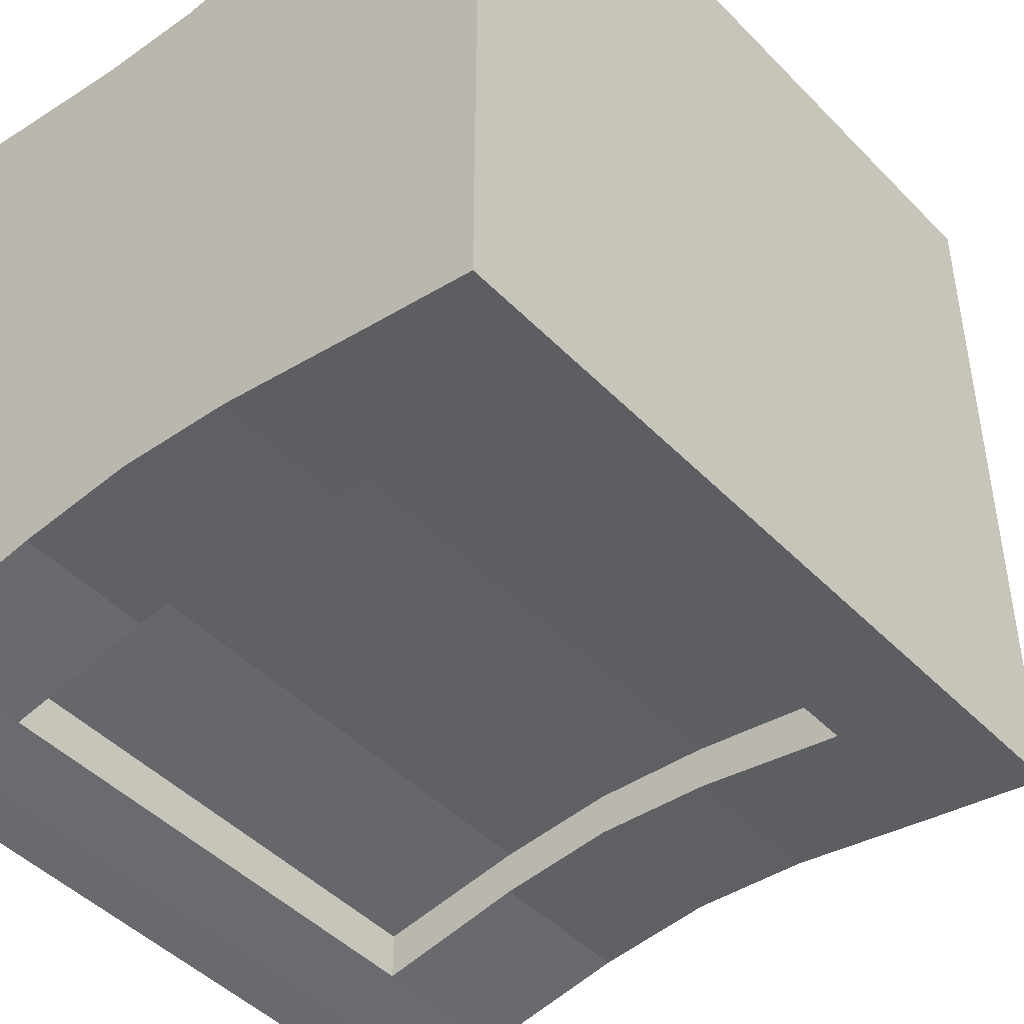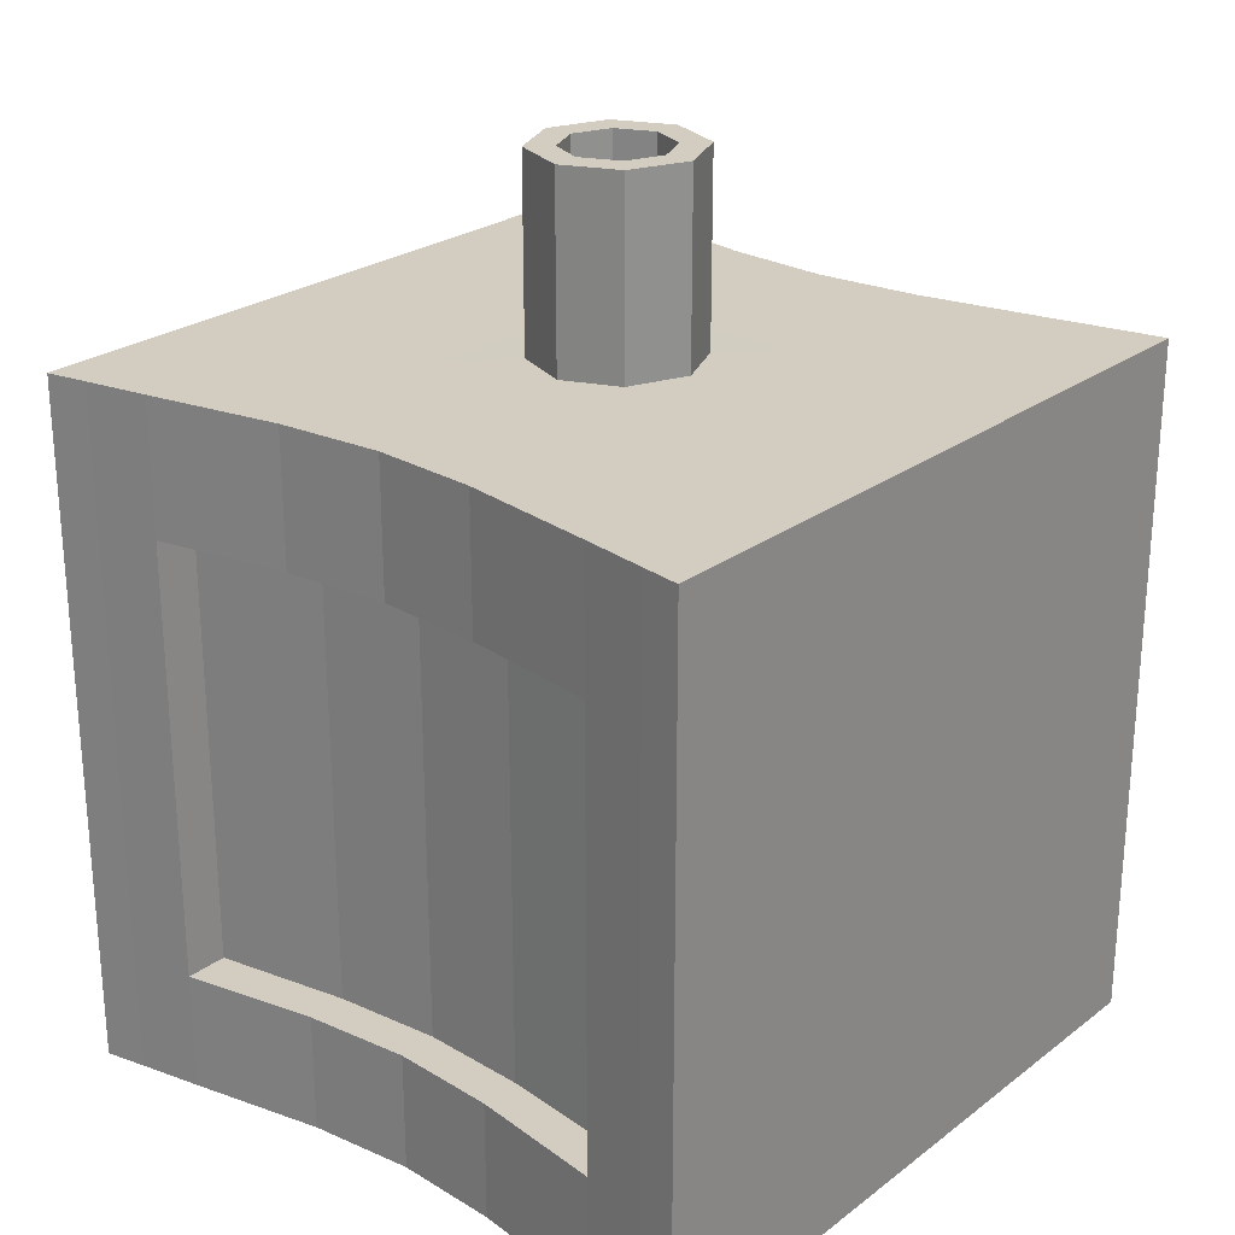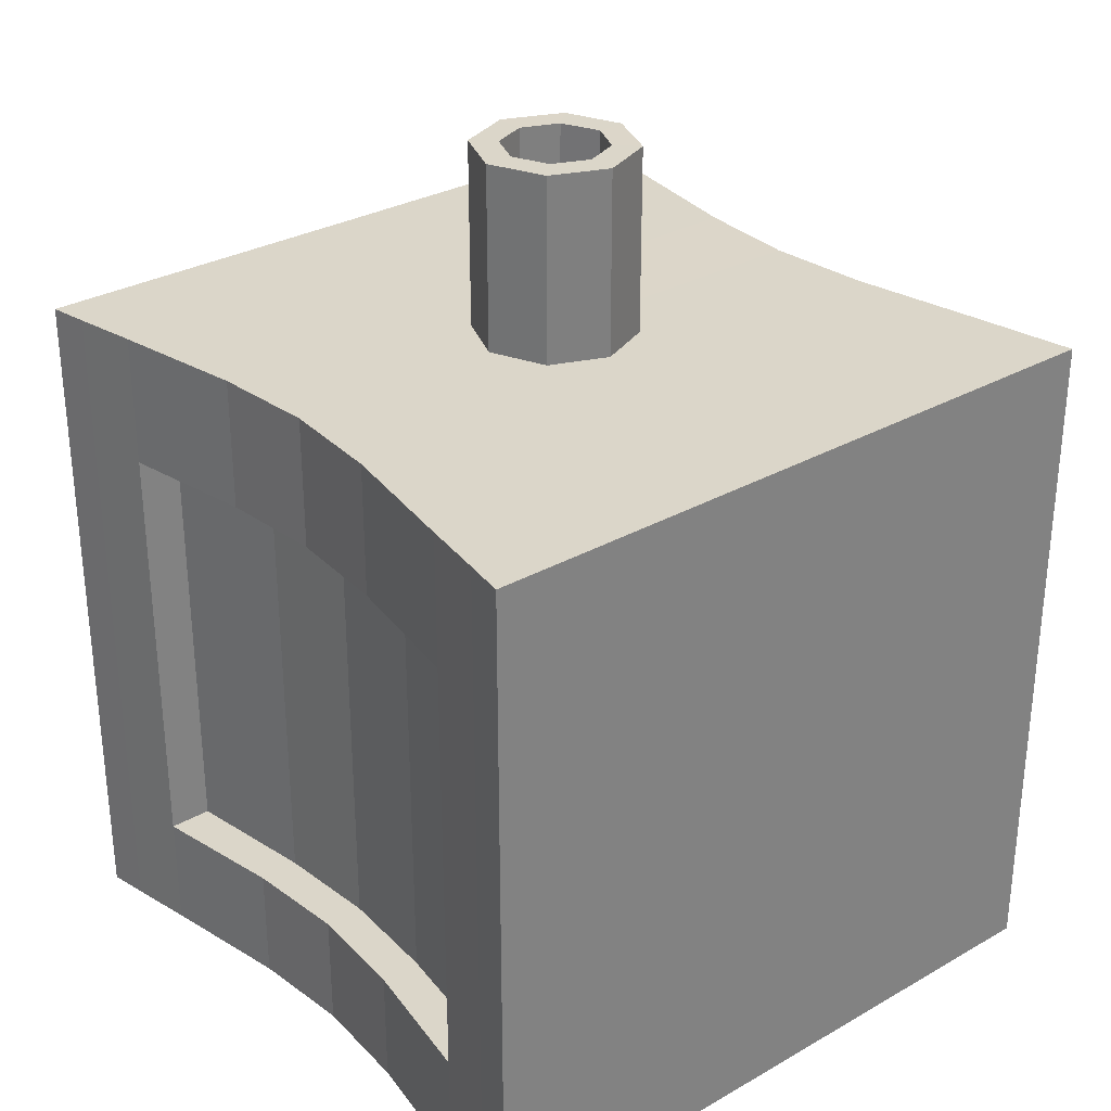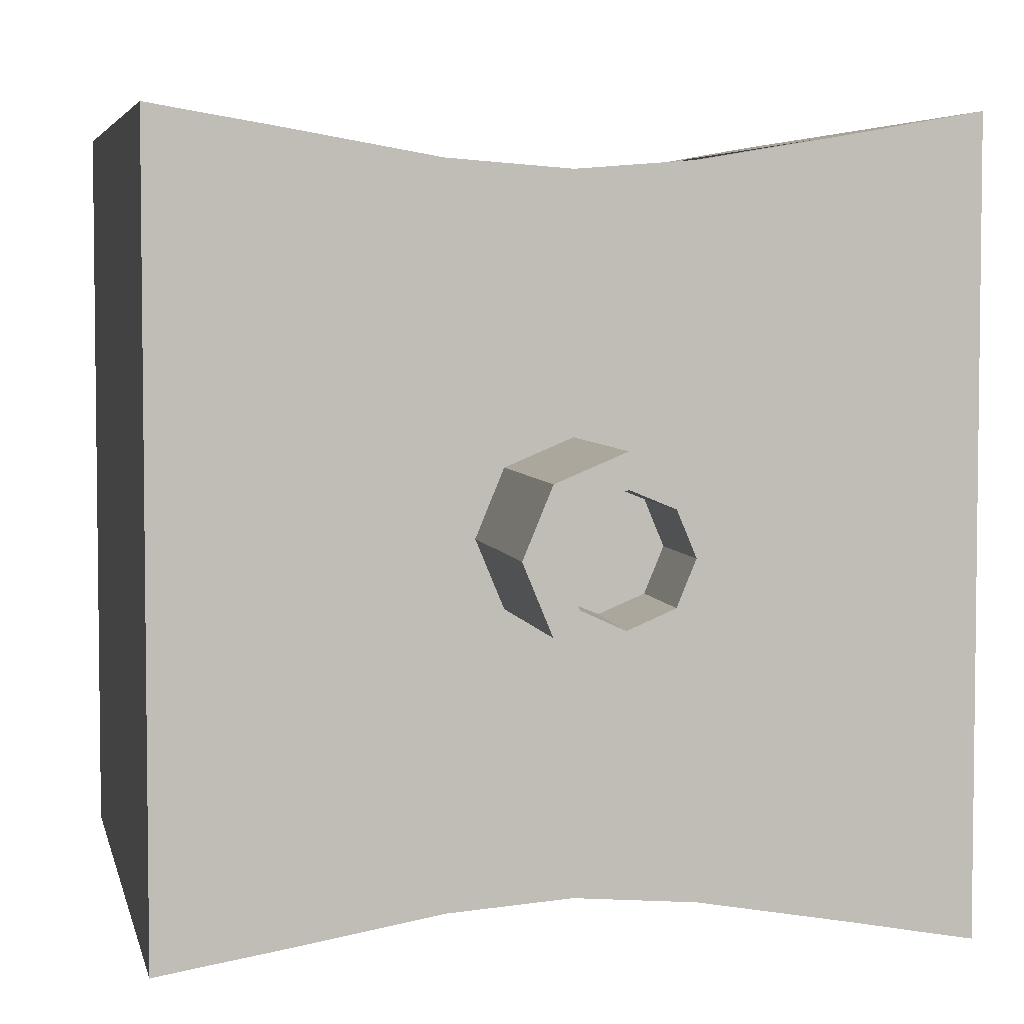
<metadata>
{"format":"obj","ext":"obj","renderer":"f3d","projection":"perspective","resolution":1024,"background":"white","views":[{"elev":-46.2,"azim":40.9,"up":"+Z"},{"elev":24.8,"azim":-140.2,"up":"+Y"},{"elev":30.1,"azim":50.4,"up":"+Y"},{"elev":4.8,"azim":168.6,"up":"+Z"}]}
</metadata>
<code>
o Circle
v 0.1669 0.6853 -0.01853
v 0.1535 0.6852 -0.01285
v 0.1482 0.6852 0
v 0.1535 0.6852 0.01285
v 0.1664 0.6852 0.01817
v 0.1792 0.6852 0.01285
v 0.1846 0.6852 -0
v 0.1792 0.6852 -0.01285
v 0.1664 0.6852 -0.02812
v 0.147 0.6853 -0.02025
v 0.1383 0.6852 0
v 0.1465 0.6852 0.01988
v 0.1664 0.6852 0.02812
v 0.1863 0.6852 0.01988
v 0.1945 0.6852 -0
v 0.1863 0.6852 -0.01988
v 0.1664 0.6507 -0.01817
v 0.1535 0.6507 -0.01285
v 0.1482 0.6507 0
v 0.1535 0.6507 0.01285
v 0.1664 0.6507 0.01817
v 0.1792 0.6507 0.01285
v 0.1846 0.6507 -0
v 0.1792 0.6507 -0.01285
v 0.1664 0.6507 0
v 0.1846 0.6551 -0
v 0.1792 0.6551 0.01285
v 0.1664 0.6551 0.01817
v 0.1535 0.6551 0.01285
v 0.1482 0.6551 0
v 0.1535 0.6551 -0.01285
v 0.1792 0.6551 -0.01285
v 0.1665 0.6551 -0.01821
v 0.1664 0.6202 -0.02812
v 0.147 0.6202 -0.02025
v 0.1383 0.6202 0
v 0.1465 0.6202 0.01988
v 0.1664 0.6202 0.02812
v 0.1863 0.6202 0.01988
v 0.1945 0.6202 -0
v 0.1863 0.6202 -0.01988
v 0.1663 0.6202 -0.03684
v 0.1299 0.6202 -0.03684
v 0.1299 0.6202 2.8e-05
v 0.1299 0.6202 0.0367
v 0.1663 0.6202 0.0367
v 0.203 0.6202 0.0367
v 0.203 0.6202 2.8e-05
v 0.203 0.6202 -0.03684
v 0.1945 0.636 -0
v 0.1863 0.636 -0.01988
v 0.1664 0.636 0.02812
v 0.1863 0.636 0.01988
v 0.1383 0.636 0
v 0.1465 0.636 0.01988
v 0.1664 0.636 -0.02812
v 0.147 0.636 -0.02025
v 0.1945 0.6775 -0
v 0.1664 0.6775 0.02812
v 0.1383 0.6775 0
v 0.1664 0.6775 -0.02812
v 0.1863 0.6775 -0.01988
v 0.1863 0.6775 0.01988
v 0.1465 0.6775 0.01988
v 0.147 0.6775 -0.02025
v 0.1663 0.6202 -0.103
v 0.1299 0.6202 -0.1059
v 0.1299 0.6202 0.1057
v 0.1663 0.6202 0.1029
v 0.203 0.6202 0.1057
v 0.203 0.6202 -0.1059
v 0.04667 0.6202 -0.03684
v 0.04667 0.6202 2.8e-05
v 0.04667 0.6202 0.0367
v 0.2863 0.6202 0.0367
v 0.2863 0.6202 2.8e-05
v 0.2863 0.6202 -0.03684
v 0.04667 0.6202 -0.1203
v 0.04667 0.6202 0.1202
v 0.2863 0.6202 0.1202
v 0.2863 0.6202 -0.1203
v 0.1663 0.3808 -0.103
v 0.1299 0.3809 -0.1059
v 0.1299 0.3808 0.1057
v 0.1663 0.3808 0.1029
v 0.203 0.3808 0.1057
v 0.203 0.3808 -0.1059
v 0.04667 0.3809 -0.03684
v 0.04667 0.3808 2.8e-05
v 0.04667 0.3808 0.0367
v 0.2863 0.3808 0.0367
v 0.2863 0.3808 2.8e-05
v 0.2863 0.3808 -0.03684
v 0.04667 0.3809 -0.1203
v 0.04667 0.3808 0.1202
v 0.2863 0.3808 0.1202
v 0.2863 0.3808 -0.1203
v 0.1663 0.6076 0.1029
v 0.203 0.6076 0.1057
v 0.2863 0.6076 -0.03684
v 0.2863 0.6076 -0.1203
v 0.04667 0.6076 -0.03684
v 0.04667 0.6076 2.8e-05
v 0.04667 0.6076 0.1202
v 0.1299 0.6076 0.1057
v 0.203 0.6076 -0.1059
v 0.1663 0.6076 -0.103
v 0.04667 0.6076 0.0367
v 0.2863 0.6076 0.0367
v 0.2863 0.6076 2.8e-05
v 0.1299 0.6076 -0.1059
v 0.04667 0.6076 -0.1203
v 0.2863 0.6076 0.1202
v 0.203 0.3808 0.0367
v 0.1663 0.3808 0.0367
v 0.1299 0.3808 0.0367
v 0.203 0.3808 2.8e-05
v 0.1663 0.3808 2.8e-05
v 0.1299 0.3809 2.8e-05
v 0.203 0.3808 -0.03684
v 0.1663 0.3808 -0.03684
v 0.1299 0.3809 -0.03684
v 0.203 0.3905 0.1057
v 0.2863 0.3905 -0.1203
v 0.04667 0.3905 2.8e-05
v 0.1299 0.3905 0.1057
v 0.1663 0.3905 -0.103
v 0.04667 0.3905 0.0367
v 0.2863 0.3905 2.8e-05
v 0.04667 0.3905 -0.1203
v 0.1663 0.3905 0.1029
v 0.2863 0.3905 -0.03684
v 0.04667 0.3905 -0.03684
v 0.04667 0.3905 0.1202
v 0.203 0.3905 -0.1059
v 0.2863 0.3905 0.0367
v 0.1299 0.3905 -0.1059
v 0.2863 0.3905 0.1202
v 0.2719 0.6202 0.0367
v 0.2719 0.6202 2.8e-05
v 0.2719 0.6202 0.1177
v 0.2719 0.6202 -0.03684
v 0.2719 0.6202 -0.1178
v 0.2719 0.3808 0.1177
v 0.2719 0.3808 -0.1178
v 0.2719 0.6076 0.1177
v 0.2719 0.6076 -0.1178
v 0.2719 0.3808 0.0367
v 0.2719 0.3808 2.8e-05
v 0.2719 0.3808 -0.03684
v 0.2719 0.3905 0.1177
v 0.2719 0.3905 -0.1178
v 0.06037 0.6202 -0.118
v 0.06037 0.6202 -0.03684
v 0.06037 0.6202 2.8e-05
v 0.06037 0.6202 0.0367
v 0.06037 0.6202 0.1178
v 0.06037 0.3809 -0.118
v 0.06037 0.3808 0.1178
v 0.06037 0.6076 -0.118
v 0.06037 0.6076 0.1178
v 0.06037 0.3808 0.0367
v 0.06037 0.3808 2.8e-05
v 0.06037 0.3809 -0.03684
v 0.06037 0.3905 -0.118
v 0.06037 0.3905 0.1178
v 0.1663 0.5741 0.1029
v 0.2863 0.5741 -0.03684
v 0.04667 0.5742 -0.03684
v 0.04667 0.5741 0.1202
v 0.203 0.5741 -0.1059
v 0.2863 0.5741 0.0367
v 0.1299 0.5742 -0.1059
v 0.2863 0.5741 0.1202
v 0.203 0.5741 0.1057
v 0.2863 0.5741 -0.1203
v 0.04667 0.5741 2.8e-05
v 0.1299 0.5741 0.1057
v 0.1663 0.5741 -0.103
v 0.04667 0.5741 0.0367
v 0.2863 0.5741 2.8e-05
v 0.04667 0.5742 -0.1203
v 0.2719 0.5741 -0.1178
v 0.2719 0.5741 0.1177
v 0.06037 0.5741 0.1178
v 0.06037 0.5742 -0.118
v 0.203 0.4222 0.1057
v 0.2863 0.4222 -0.1203
v 0.04667 0.4222 2.8e-05
v 0.1299 0.4222 0.1057
v 0.1663 0.4222 -0.103
v 0.04667 0.4222 0.0367
v 0.2863 0.4222 2.8e-05
v 0.04667 0.4222 -0.1203
v 0.2719 0.4222 -0.1178
v 0.2719 0.4222 0.1177
v 0.06037 0.4222 0.1178
v 0.06037 0.4222 -0.118
v 0.1663 0.4222 0.1029
v 0.2863 0.4222 -0.03684
v 0.04667 0.4222 -0.03684
v 0.04667 0.4222 0.1202
v 0.203 0.4222 -0.1059
v 0.2863 0.4222 0.0367
v 0.1299 0.4222 -0.1059
v 0.2863 0.4222 0.1202
v 0.08281 0.6202 -0.1139
v 0.08281 0.6202 0.0367
v 0.08281 0.3809 -0.1139
v 0.08281 0.6076 -0.1139
v 0.08281 0.3808 0.0367
v 0.08281 0.3808 2.8e-05
v 0.08281 0.3809 -0.03684
v 0.08281 0.3905 -0.1139
v 0.08281 0.6202 -0.03684
v 0.08281 0.6202 2.8e-05
v 0.08281 0.6202 0.1138
v 0.08281 0.3808 0.1138
v 0.08281 0.6076 0.1138
v 0.08281 0.3905 0.1138
v 0.08281 0.5742 -0.1139
v 0.08281 0.5741 0.1138
v 0.08281 0.4222 -0.1139
v 0.08281 0.4222 0.1138
v 0.25 0.6202 0.0367
v 0.25 0.6202 0.114
v 0.25 0.3808 0.114
v 0.25 0.6076 0.114
v 0.25 0.3905 0.114
v 0.25 0.6202 2.8e-05
v 0.25 0.6202 -0.03684
v 0.25 0.6202 -0.1142
v 0.25 0.3808 -0.1142
v 0.25 0.6076 -0.1142
v 0.25 0.3808 0.0367
v 0.25 0.3808 2.8e-05
v 0.25 0.3808 -0.03684
v 0.25 0.3905 -0.1142
v 0.25 0.5741 0.114
v 0.25 0.5741 -0.1142
v 0.25 0.4222 0.114
v 0.25 0.4222 -0.1142
v 0.1663 0.4222 0.08932
v 0.1663 0.5741 0.08932
v 0.203 0.4222 -0.09191
v 0.203 0.5741 -0.09191
v 0.1299 0.4222 -0.09191
v 0.1299 0.5742 -0.09191
v 0.08281 0.5742 -0.09888
v 0.25 0.5741 0.09897
v 0.203 0.5741 0.09177
v 0.1663 0.5741 -0.08946
v 0.1299 0.5741 0.09177
v 0.203 0.4222 0.09177
v 0.1299 0.4222 0.09177
v 0.1663 0.4222 -0.08946
v 0.08281 0.4222 -0.09888
v 0.25 0.4222 0.09897
v 0.08281 0.5741 0.09874
v 0.08281 0.4222 0.09874
v 0.25 0.5741 -0.09911
v 0.25 0.4222 -0.09911
v 0.2863 0.4391 -0.03684
v 0.2863 0.5572 -0.03684
v 0.04667 0.4393 -0.03684
v 0.04667 0.5573 -0.03684
v 0.04667 0.4391 0.1202
v 0.04667 0.5572 0.1202
v 0.2863 0.4391 0.0367
v 0.2863 0.5572 0.0367
v 0.2863 0.4391 0.1202
v 0.2863 0.5572 0.1202
v 0.2863 0.5572 -0.1203
v 0.2863 0.4391 -0.1203
v 0.04667 0.5572 2.8e-05
v 0.04667 0.4391 2.8e-05
v 0.04667 0.5572 0.0367
v 0.04667 0.4391 0.0367
v 0.2863 0.5572 2.8e-05
v 0.2863 0.4391 2.8e-05
v 0.04667 0.5573 -0.1203
v 0.04667 0.4393 -0.1203
v 0.2719 0.5572 -0.1178
v 0.2719 0.4391 -0.1178
v 0.2719 0.5572 0.1177
v 0.2719 0.4391 0.1177
v 0.06037 0.5572 0.1178
v 0.06037 0.4391 0.1178
v 0.06037 0.5573 -0.118
v 0.06037 0.4393 -0.118
v 0.08281 0.5572 0.1138
v 0.08281 0.4391 0.1138
v 0.08281 0.5573 -0.1139
v 0.08281 0.4393 -0.1139
v 0.25 0.5572 -0.1142
v 0.25 0.4391 -0.1142
v 0.25 0.5572 0.114
v 0.25 0.4391 0.114
v 0.1663 0.4391 0.08932
v 0.1663 0.5572 0.08932
v 0.203 0.4391 -0.09191
v 0.203 0.5572 -0.09191
v 0.1299 0.4393 -0.09191
v 0.1299 0.5573 -0.09191
v 0.203 0.5572 0.09177
v 0.203 0.4391 0.09177
v 0.1299 0.5572 0.09177
v 0.1299 0.4391 0.09177
v 0.1663 0.5572 -0.08946
v 0.1663 0.4391 -0.08946
v 0.08281 0.5572 0.09874
v 0.08281 0.4391 0.09874
v 0.08281 0.5573 -0.09888
v 0.08281 0.4393 -0.09888
v 0.25 0.5572 -0.09911
v 0.25 0.4391 -0.09911
v 0.25 0.5572 0.09897
v 0.25 0.4391 0.09897
f 6 7 15 14
f 4 5 13 12
f 2 3 11 10
f 7 8 16 15
f 5 6 14 13
f 3 4 12 11
f 1 2 10 9
f 8 1 9 16
f 26 27 22 23
f 28 29 20 21
f 30 31 18 19
f 32 26 23 24
f 27 28 21 22
f 29 30 19 20
f 31 33 17 18
f 33 32 24 17
f 25 23 22 21
f 19 25 21 20
f 17 24 23 25
f 18 17 25 19
f 1 8 32 33
f 2 1 33 31
f 4 3 30 29
f 6 5 28 27
f 8 7 26 32
f 3 2 31 30
f 5 4 29 28
f 7 6 27 26
f 50 51 41 40
f 52 53 39 38
f 54 55 37 36
f 56 57 35 34
f 51 56 34 41
f 53 50 40 39
f 55 52 38 37
f 57 54 36 35
f 34 35 43 42
f 41 34 42 49
f 39 40 48 47
f 37 38 46 45
f 35 36 44 43
f 40 41 49 48
f 38 39 47 46
f 36 37 45 44
f 65 60 54 57
f 64 59 52 55
f 63 58 50 53
f 62 61 56 51
f 61 65 57 56
f 60 64 55 54
f 59 63 53 52
f 58 62 51 50
f 15 16 62 58
f 13 14 63 59
f 11 12 64 60
f 9 10 65 61
f 16 9 61 62
f 14 15 58 63
f 12 13 59 64
f 10 11 60 65
f 45 46 69 68
f 46 47 70 69
f 42 43 67 66
f 49 42 66 71
f 139 140 76 75
f 153 154 72 78
f 154 155 73 72
f 141 139 75 80
f 156 157 79 74
f 140 142 77 76
f 142 143 81 77
f 155 156 74 73
f 131 123 86 85
f 132 124 97 93
f 133 125 89 88
f 220 126 84 218
f 135 127 82 87
f 125 128 90 89
f 136 129 92 91
f 238 135 87 233
f 165 130 94 158
f 129 132 93 92
f 128 134 95 90
f 127 137 83 82
f 138 136 91 96
f 151 138 96 144
f 126 131 85 84
f 130 133 88 94
f 78 72 102 112
f 68 69 98 105
f 141 80 113 146
f 80 75 109 113
f 66 67 111 107
f 74 79 104 108
f 76 77 100 110
f 153 78 112 160
f 232 71 106 234
f 75 76 110 109
f 73 74 108 103
f 71 66 107 106
f 217 68 105 219
f 72 73 103 102
f 77 81 101 100
f 69 70 99 98
f 162 90 95 159
f 115 116 84 85
f 114 115 85 86
f 235 114 86 227
f 118 119 116 115
f 117 118 115 114
f 236 117 114 235
f 163 89 90 162
f 121 122 119 118
f 120 121 118 117
f 237 120 117 236
f 164 88 89 163
f 82 83 122 121
f 87 82 121 120
f 233 87 120 237
f 158 94 88 164
f 194 201 133 130
f 190 199 131 126
f 196 206 138 151
f 206 204 136 138
f 191 205 137 127
f 192 202 134 128
f 193 200 132 129
f 198 194 130 165
f 242 203 135 238
f 204 193 129 136
f 189 192 128 125
f 203 191 127 135
f 224 190 126 220
f 201 189 125 133
f 200 188 124 132
f 199 187 123 131
f 188 195 152 124
f 241 196 151 229
f 97 145 150 93
f 93 150 149 92
f 92 149 148 91
f 91 148 144 96
f 81 143 147 101
f 226 141 146 228
f 229 151 144 227
f 124 152 145 97
f 231 232 143 142
f 230 231 142 140
f 226 225 139 141
f 225 230 140 139
f 202 197 166 134
f 223 198 165 214
f 209 158 164 213
f 213 164 163 212
f 212 163 162 211
f 211 162 159 218
f 79 157 161 104
f 207 153 160 210
f 214 165 158 209
f 134 166 159 95
f 216 208 156 155
f 208 217 157 156
f 215 216 155 154
f 207 215 154 153
f 210 160 186 221
f 104 161 185 170
f 228 146 184 239
f 101 147 183 176
f 98 99 175 167
f 100 101 176 168
f 102 103 177 169
f 219 105 178 222
f 106 107 179 171
f 103 108 180 177
f 109 110 181 172
f 234 106 171 240
f 160 112 182 186
f 110 100 168 181
f 108 104 170 180
f 107 111 173 179
f 113 109 172 174
f 146 113 174 184
f 105 98 167 178
f 112 102 169 182
f 294 290 198 223
f 267 288 197 202
f 298 286 196 241
f 274 284 195 188
f 178 167 244 253
f 263 274 188 200
f 265 276 189 201
f 223 205 247 257
f 190 224 260 255
f 276 278 192 189
f 269 280 193 204
f 295 240 261 315
f 290 282 194 198
f 280 263 200 193
f 278 267 202 192
f 175 239 250 251
f 271 269 204 206
f 286 271 206 196
f 203 242 262 245
f 282 265 201 194
f 288 292 224 197
f 222 178 253 259
f 161 219 222 185
f 111 210 221 173
f 67 43 215 207
f 43 44 216 215
f 45 68 217 208
f 44 45 208 216
f 137 214 209 83
f 67 207 210 111
f 116 211 218 84
f 119 212 211 116
f 122 213 212 119
f 83 209 213 122
f 205 223 214 137
f 197 224 220 166
f 157 217 219 161
f 166 220 218 159
f 284 296 242 195
f 171 179 252 246
f 147 234 240 183
f 99 228 239 175
f 47 48 230 225
f 70 47 225 226
f 48 49 231 230
f 49 71 232 231
f 123 229 227 86
f 70 226 228 99
f 187 241 229 123
f 195 242 238 152
f 145 233 237 150
f 150 237 236 149
f 149 236 235 148
f 148 235 227 144
f 143 232 234 147
f 152 238 233 145
f 299 306 254 243
f 312 308 255 260
f 301 310 256 245
f 316 301 245 262
f 310 303 247 256
f 308 299 243 255
f 303 314 257 247
f 306 318 258 254
f 205 191 256 247
f 191 203 245 256
f 298 241 258 318
f 291 222 259 311
f 167 175 251 244
f 294 223 257 314
f 241 187 254 258
f 199 190 255 243
f 187 199 243 254
f 240 171 246 261
f 173 221 249 248
f 179 173 248 252
f 221 293 313 249
f 293 294 314 313
f 224 292 312 260
f 292 291 311 312
f 239 297 317 250
f 297 298 318 317
f 251 250 317 305
f 305 317 318 306
f 248 249 313 304
f 304 313 314 303
f 253 244 300 307
f 307 300 299 308
f 252 248 304 309
f 309 304 303 310
f 261 246 302 315
f 315 302 301 316
f 246 252 309 302
f 302 309 310 301
f 259 253 307 311
f 311 307 308 312
f 244 251 305 300
f 300 305 306 299
f 183 240 295 283
f 283 295 296 284
f 185 222 291 287
f 287 291 292 288
f 182 169 266 281
f 281 266 265 282
f 184 174 272 285
f 285 272 271 286
f 174 172 270 272
f 272 270 269 271
f 180 170 268 277
f 277 268 267 278
f 181 168 264 279
f 279 264 263 280
f 186 182 281 289
f 289 281 282 290
f 242 296 316 262
f 296 295 315 316
f 172 181 279 270
f 270 279 280 269
f 177 180 277 275
f 275 277 278 276
f 169 177 275 266
f 266 275 276 265
f 168 176 273 264
f 264 273 274 263
f 176 183 283 273
f 273 283 284 274
f 239 184 285 297
f 297 285 286 298
f 170 185 287 268
f 268 287 288 267
f 221 186 289 293
f 293 289 290 294

</code>
